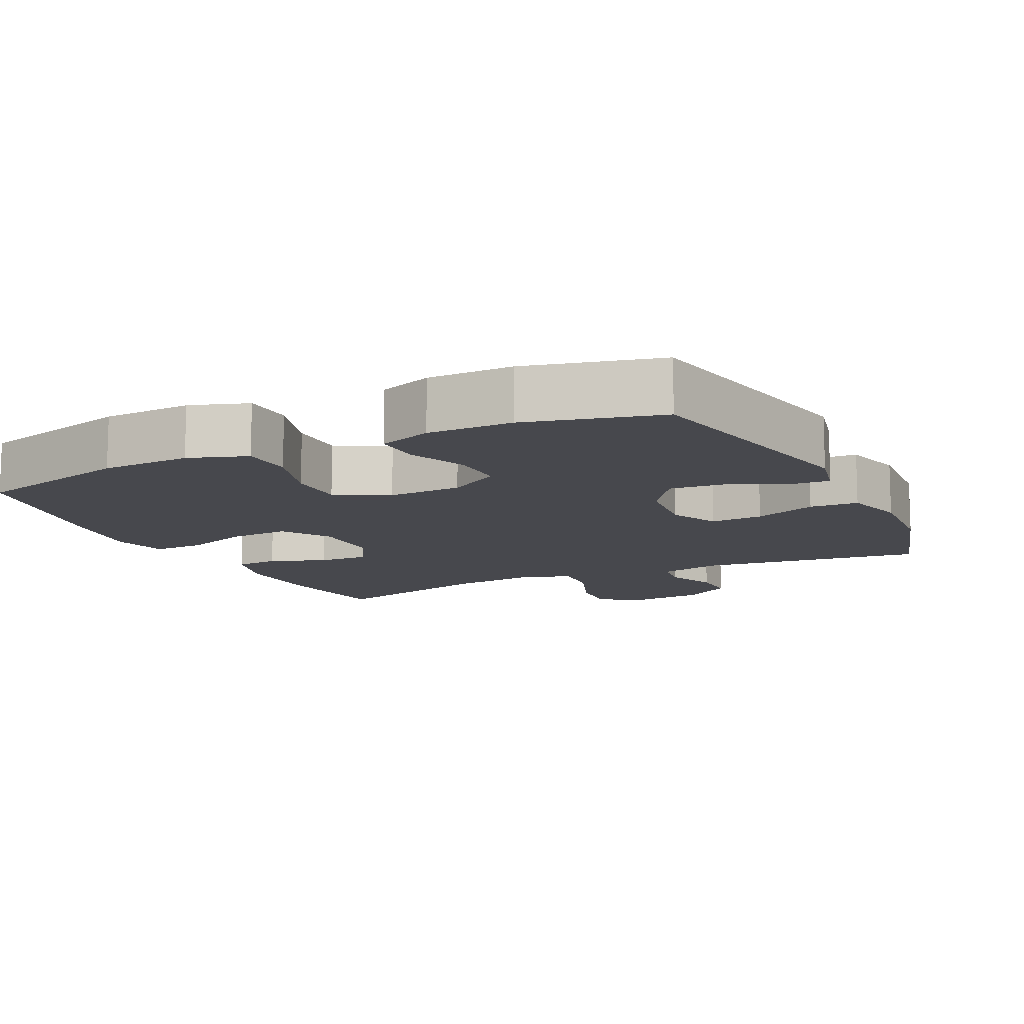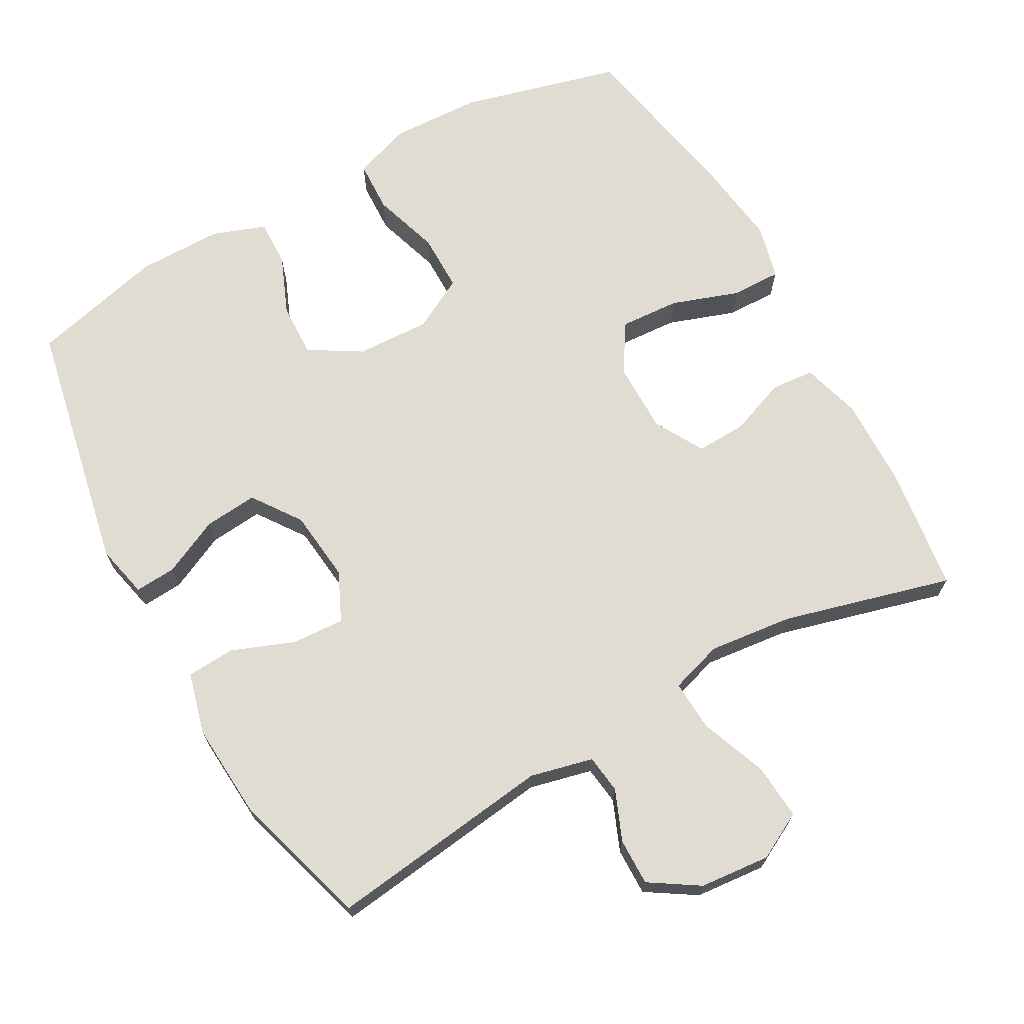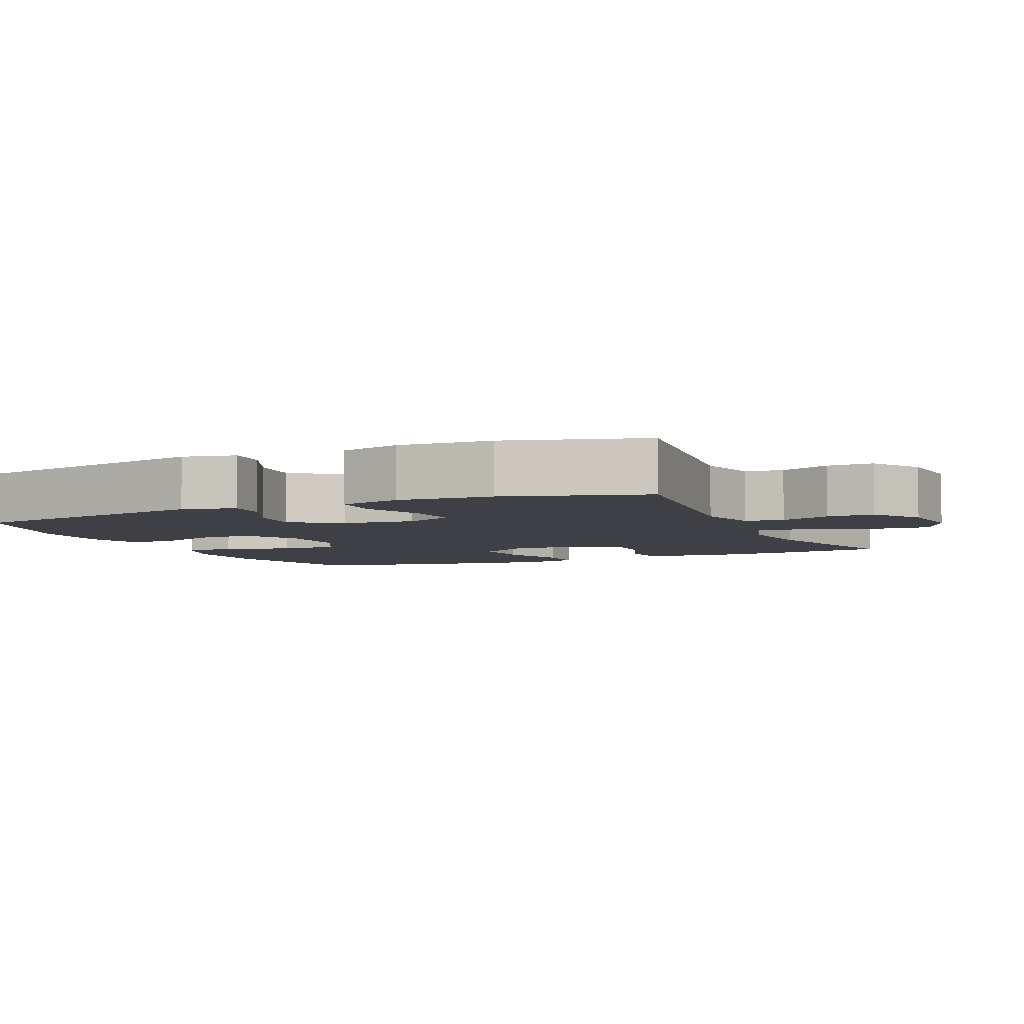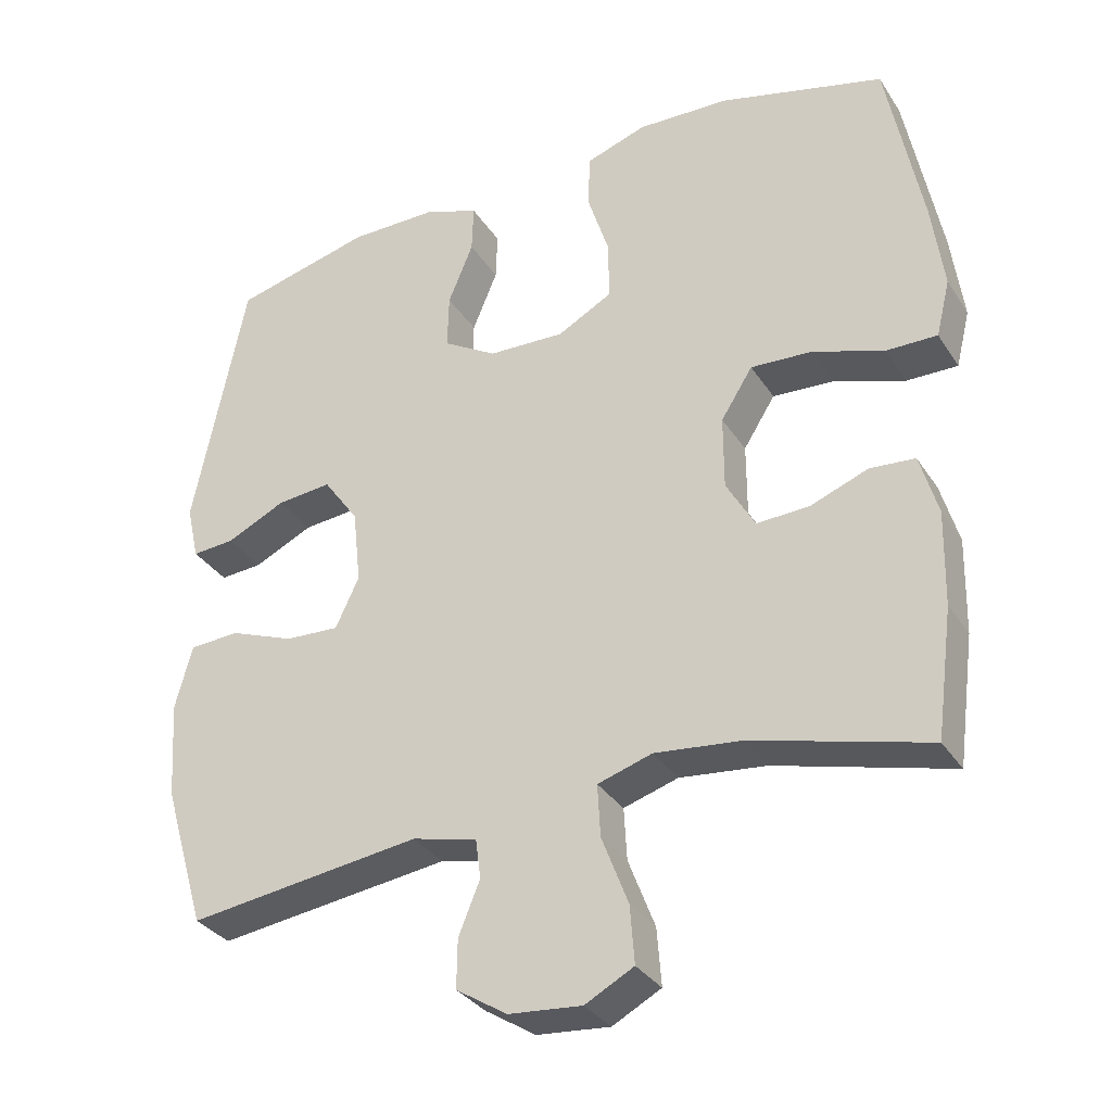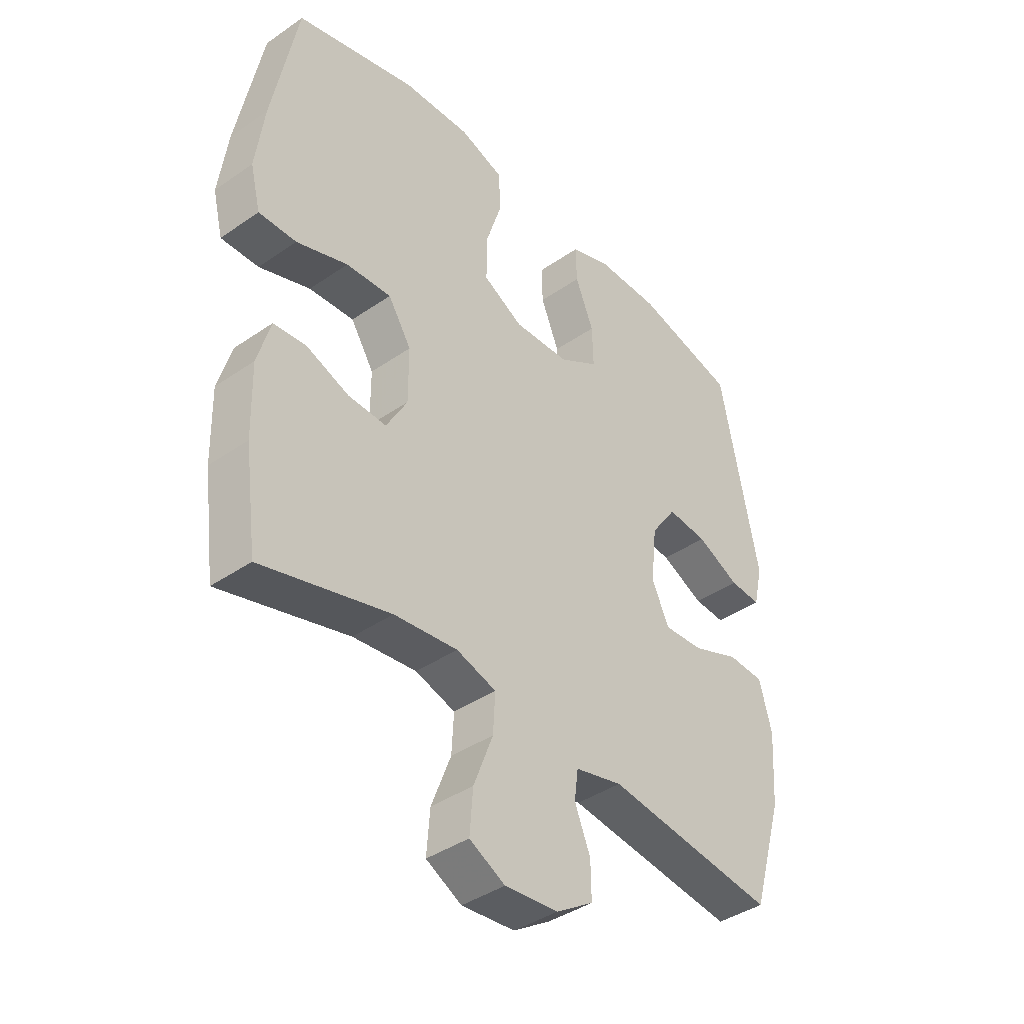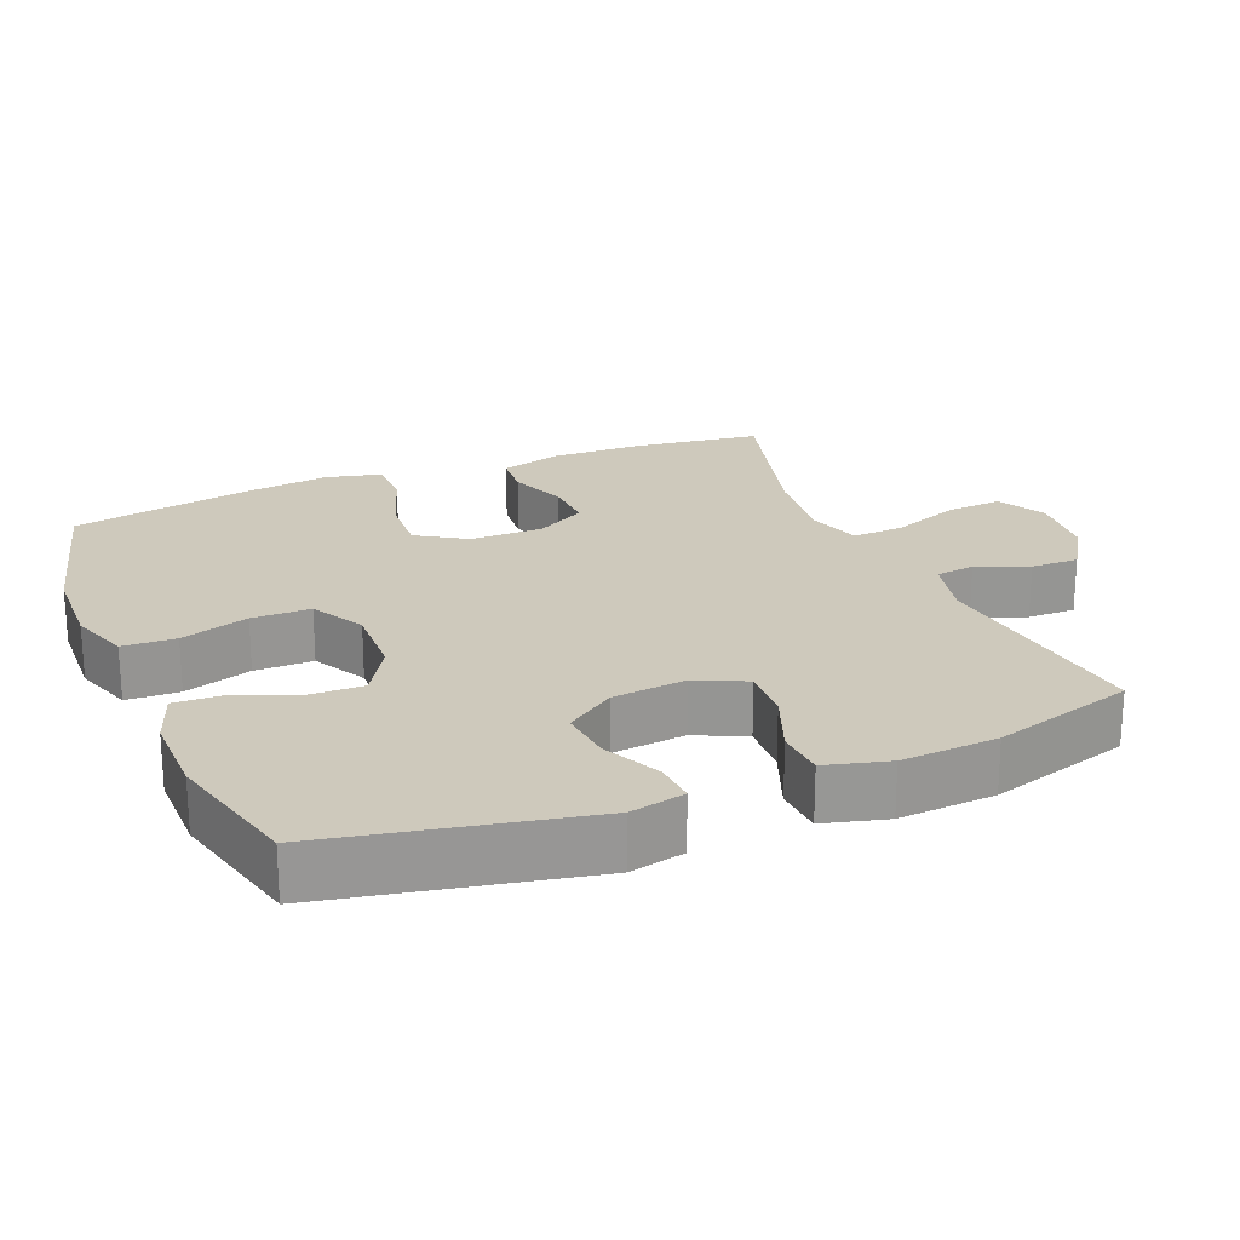
<metadata>
{"format":"obj","ext":"obj","renderer":"f3d","projection":"perspective","resolution":1024,"background":"white","views":[{"elev":-11.7,"azim":26.0,"up":"+Y"},{"elev":69.2,"azim":150.9,"up":"+Y"},{"elev":-5.2,"azim":114.2,"up":"+Y"},{"elev":-32.9,"azim":-152.1,"up":"+Z"},{"elev":-40.3,"azim":-49.6,"up":"+Z"},{"elev":22.3,"azim":67.6,"up":"+Y"}]}
</metadata>
<code>
v -0.5 0.07 -0.5
v -0.523 0.07 -0.327
v -0.526 0.07 -0.198
v -0.502 0.07 -0.114
v -0.441 0.07 -0.109
v -0.362 0.07 -0.139
v -0.291 0.07 -0.142
v -0.252 0.07 -0.073
v -0.252 0.07 0.027
v -0.295 0.07 0.095
v -0.379 0.07 0.09
v -0.474 0.07 0.057
v -0.544 0.07 0.056
v -0.563 0.07 0.133
v -0.547 0.07 0.254
v -0.5 0.07 0.5
v -0.276 0.07 0.559
v -0.15 0.07 0.564
v -0.068 0.07 0.536
v -0.065 0.07 0.463
v -0.095 0.07 0.369
v -0.095 0.07 0.288
v -0.021 0.07 0.248
v 0.083 0.07 0.252
v 0.156 0.07 0.296
v 0.154 0.07 0.371
v 0.12 0.07 0.454
v 0.118 0.07 0.52
v 0.193 0.07 0.547
v 0.312 0.07 0.547
v 0.5 0.07 0.5
v 0.571 0.07 0.145
v 0.554 0.07 0.07
v 0.496 0.07 0.074
v 0.416 0.07 0.112
v 0.341 0.07 0.119
v 0.293 0.07 0.051
v 0.282 0.07 -0.05
v 0.314 0.07 -0.119
v 0.388 0.07 -0.115
v 0.476 0.07 -0.081
v 0.544 0.07 -0.085
v 0.567 0.07 -0.172
v 0.558 0.07 -0.305
v 0.5 0.07 -0.5
v 0.183 0.07 -0.459
v 0.095 0.07 -0.48
v 0.088 0.07 -0.534
v 0.117 0.07 -0.605
v 0.118 0.07 -0.671
v 0.049 0.07 -0.715
v -0.05 0.07 -0.724
v -0.116 0.07 -0.689
v -0.11 0.07 -0.611
v -0.074 0.07 -0.517
v -0.07 0.07 -0.446
v -0.144 0.07 -0.423
v -0.262 0.07 -0.436
v -0.5 0 -0.5
v -0.523 0 -0.327
v -0.526 0 -0.198
v -0.502 0 -0.114
v -0.441 0 -0.109
v -0.362 0 -0.139
v -0.291 0 -0.142
v -0.252 0 -0.073
v -0.252 0 0.027
v -0.295 0 0.095
v -0.379 0 0.09
v -0.474 0 0.057
v -0.544 0 0.056
v -0.563 0 0.133
v -0.547 0 0.254
v -0.5 0 0.5
v -0.276 0 0.559
v -0.15 0 0.564
v -0.068 0 0.536
v -0.065 0 0.463
v -0.095 0 0.369
v -0.095 0 0.288
v -0.021 0 0.248
v 0.083 0 0.252
v 0.156 0 0.296
v 0.154 0 0.371
v 0.12 0 0.454
v 0.118 0 0.52
v 0.193 0 0.547
v 0.312 0 0.547
v 0.5 0 0.5
v 0.571 0 0.145
v 0.554 0 0.07
v 0.496 0 0.074
v 0.416 0 0.112
v 0.341 0 0.119
v 0.293 0 0.051
v 0.282 0 -0.05
v 0.314 0 -0.119
v 0.388 0 -0.115
v 0.476 0 -0.081
v 0.544 0 -0.085
v 0.567 0 -0.172
v 0.558 0 -0.305
v 0.5 0 -0.5
v 0.183 0 -0.459
v 0.095 0 -0.48
v 0.088 0 -0.534
v 0.117 0 -0.605
v 0.118 0 -0.671
v 0.049 0 -0.715
v -0.05 0 -0.724
v -0.116 0 -0.689
v -0.11 0 -0.611
v -0.074 0 -0.517
v -0.07 0 -0.446
v -0.144 0 -0.423
v -0.262 0 -0.436
f 53 54 55
f 52 53 55
f 51 52 55
f 50 51 55
f 49 50 55
f 48 49 55
f 47 48 55 56
f 46 47 56 57
f 44 45 46
f 43 44 46
f 42 43 46
f 41 42 46
f 40 41 46
f 39 40 46 57
f 33 34 35
f 32 33 35
f 31 32 35
f 30 31 35
f 29 30 35
f 28 29 35
f 27 28 35
f 26 27 35
f 25 26 35 36
f 24 25 36 37
f 19 20 21
f 18 19 21
f 17 18 21
f 16 17 21
f 15 16 21
f 14 15 21
f 13 14 21
f 12 13 21
f 11 12 21
f 10 11 21 22
f 9 10 22 23
f 4 5 6
f 3 4 6
f 2 3 6
f 1 2 6
f 58 1 6
f 58 6 7
f 58 7 8
f 57 58 8
f 39 57 8
f 38 39 8
f 24 37 38
f 23 24 38
f 9 23 38
f 8 9 38
f 113 112 111
f 113 111 110
f 113 110 109
f 113 109 108
f 113 108 107
f 113 107 106
f 114 113 106 105
f 115 114 105 104
f 104 103 102
f 104 102 101
f 104 101 100
f 104 100 99
f 104 99 98
f 115 104 98 97
f 93 92 91
f 93 91 90
f 93 90 89
f 93 89 88
f 93 88 87
f 93 87 86
f 93 86 85
f 93 85 84
f 94 93 84 83
f 95 94 83 82
f 79 78 77
f 79 77 76
f 79 76 75
f 79 75 74
f 79 74 73
f 79 73 72
f 79 72 71
f 79 71 70
f 79 70 69
f 80 79 69 68
f 81 80 68 67
f 64 63 62
f 64 62 61
f 64 61 60
f 64 60 59
f 64 59 116
f 65 64 116
f 66 65 116
f 66 116 115
f 66 115 97
f 66 97 96
f 96 95 82
f 96 82 81
f 96 81 67
f 96 67 66
f 1 59 60 2
f 2 60 61 3
f 3 61 62 4
f 4 62 63 5
f 5 63 64 6
f 6 64 65 7
f 7 65 66 8
f 8 66 67 9
f 9 67 68 10
f 10 68 69 11
f 11 69 70 12
f 12 70 71 13
f 13 71 72 14
f 14 72 73 15
f 15 73 74 16
f 16 74 75 17
f 17 75 76 18
f 18 76 77 19
f 19 77 78 20
f 20 78 79 21
f 21 79 80 22
f 22 80 81 23
f 23 81 82 24
f 24 82 83 25
f 25 83 84 26
f 26 84 85 27
f 27 85 86 28
f 28 86 87 29
f 29 87 88 30
f 30 88 89 31
f 31 89 90 32
f 32 90 91 33
f 33 91 92 34
f 34 92 93 35
f 35 93 94 36
f 36 94 95 37
f 37 95 96 38
f 38 96 97 39
f 39 97 98 40
f 40 98 99 41
f 41 99 100 42
f 42 100 101 43
f 43 101 102 44
f 44 102 103 45
f 45 103 104 46
f 46 104 105 47
f 47 105 106 48
f 48 106 107 49
f 49 107 108 50
f 50 108 109 51
f 51 109 110 52
f 52 110 111 53
f 53 111 112 54
f 54 112 113 55
f 55 113 114 56
f 56 114 115 57
f 57 115 116 58
f 58 116 59 1

</code>
